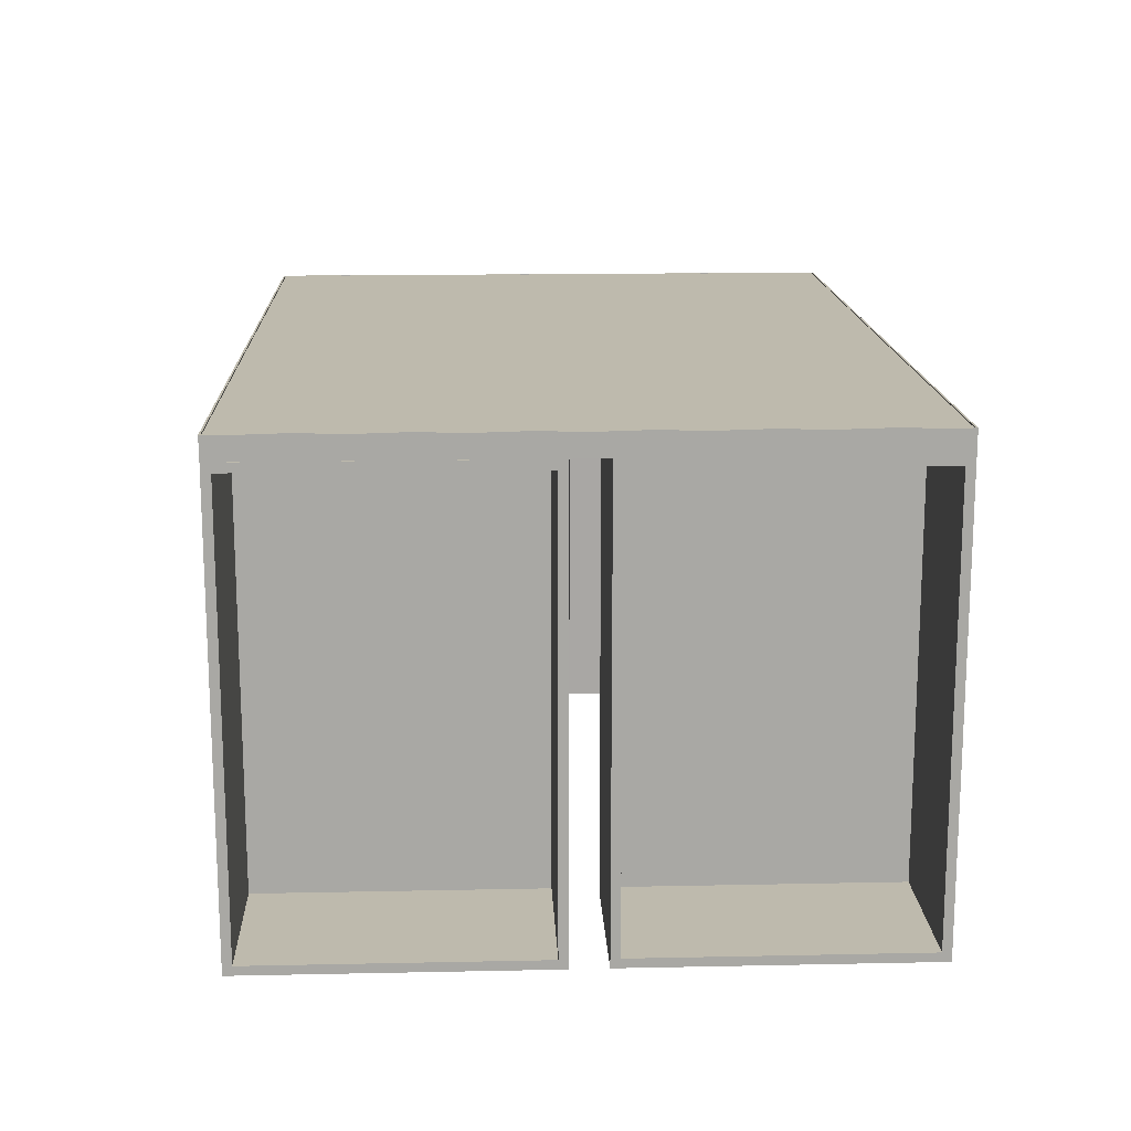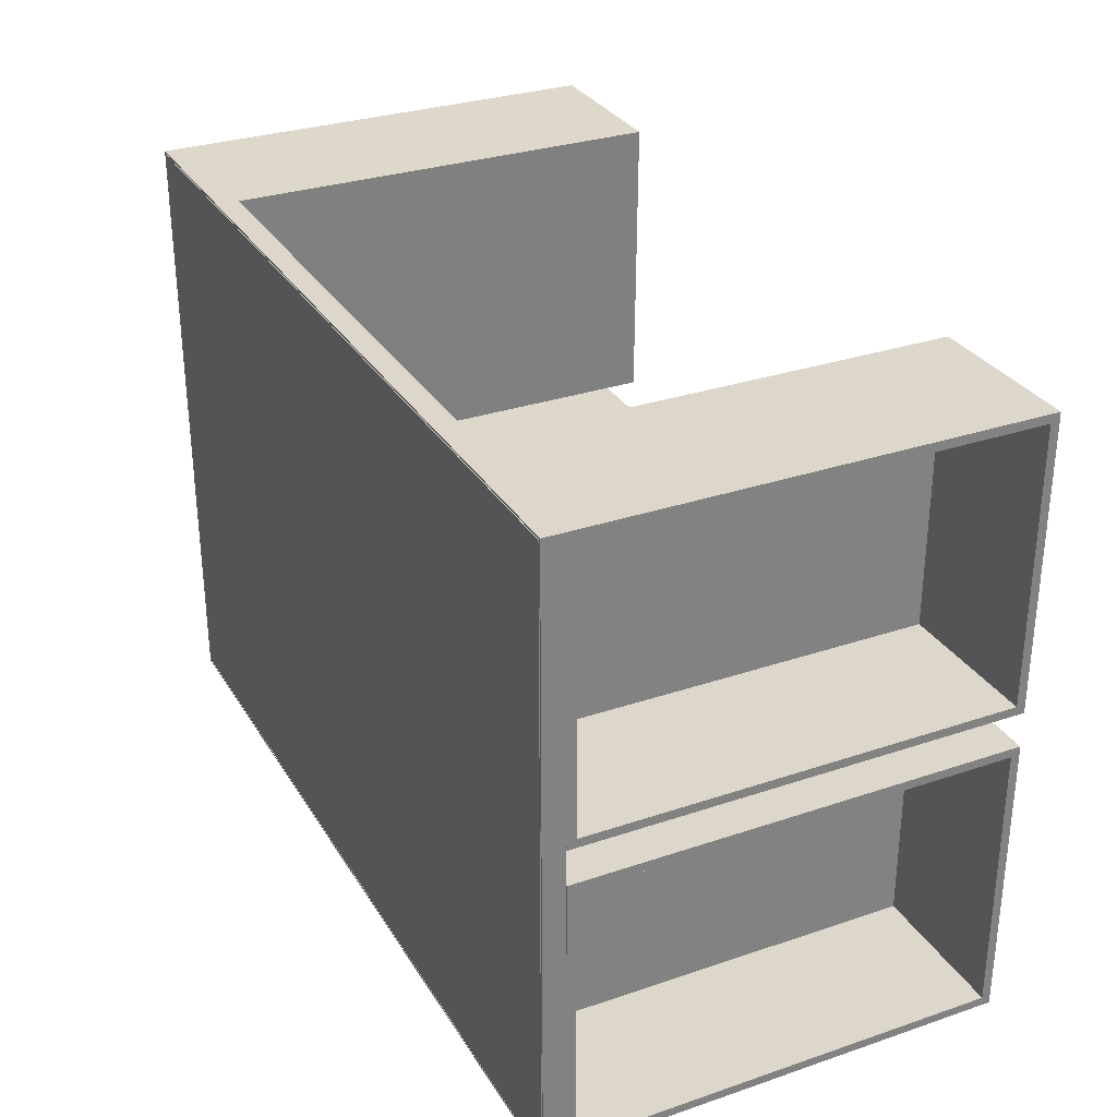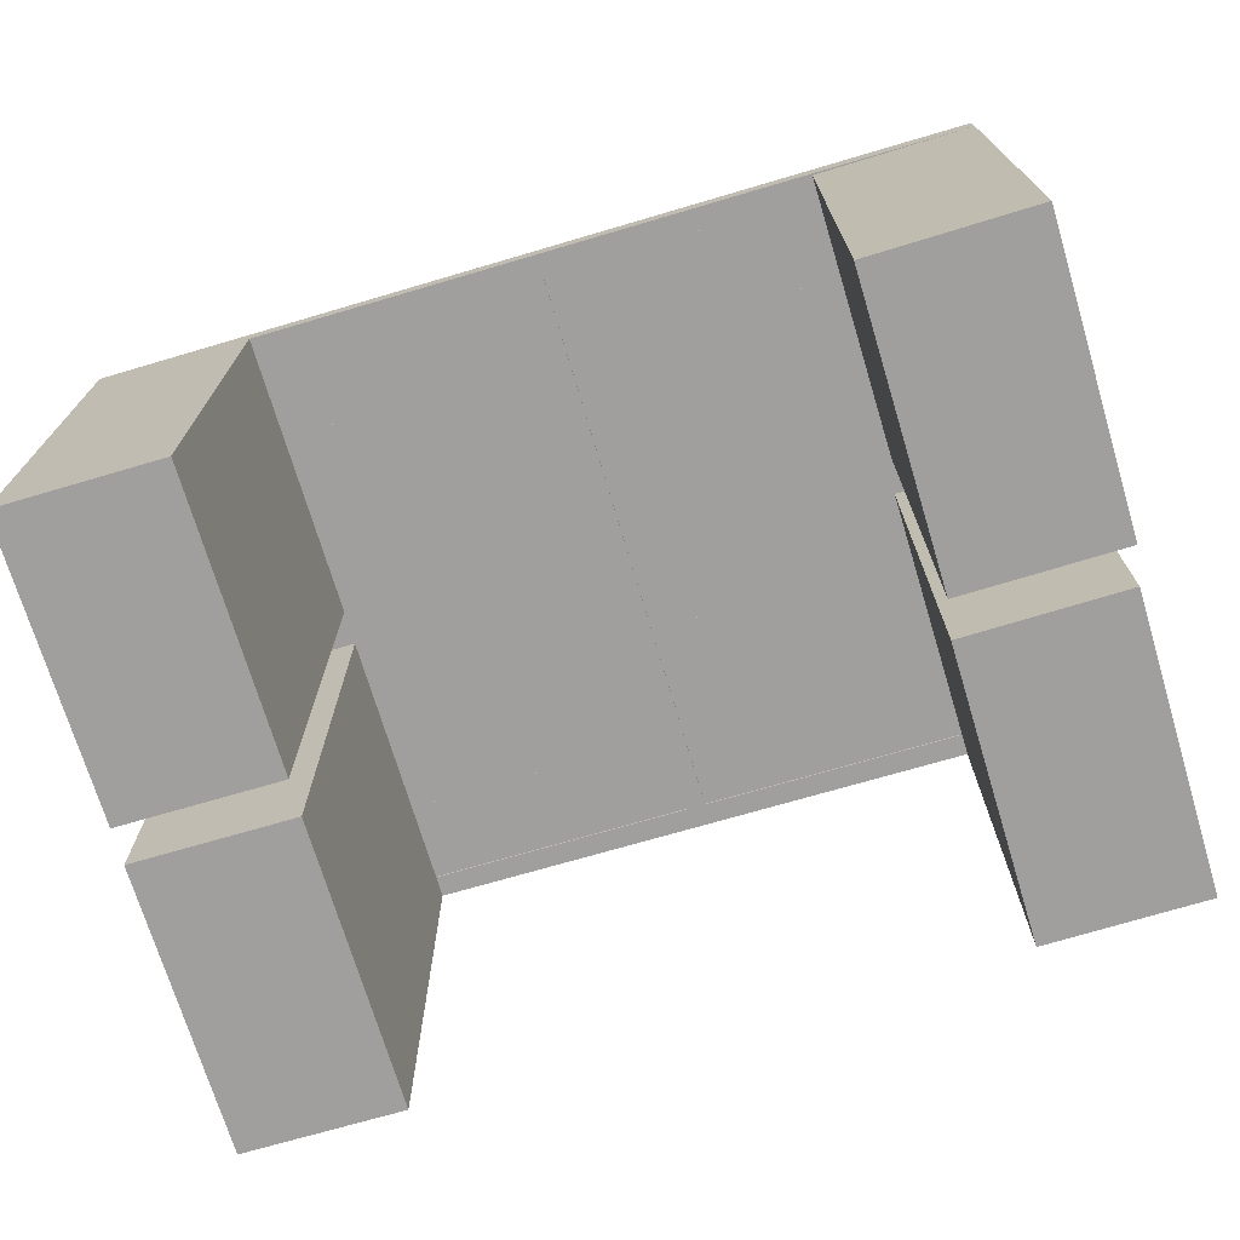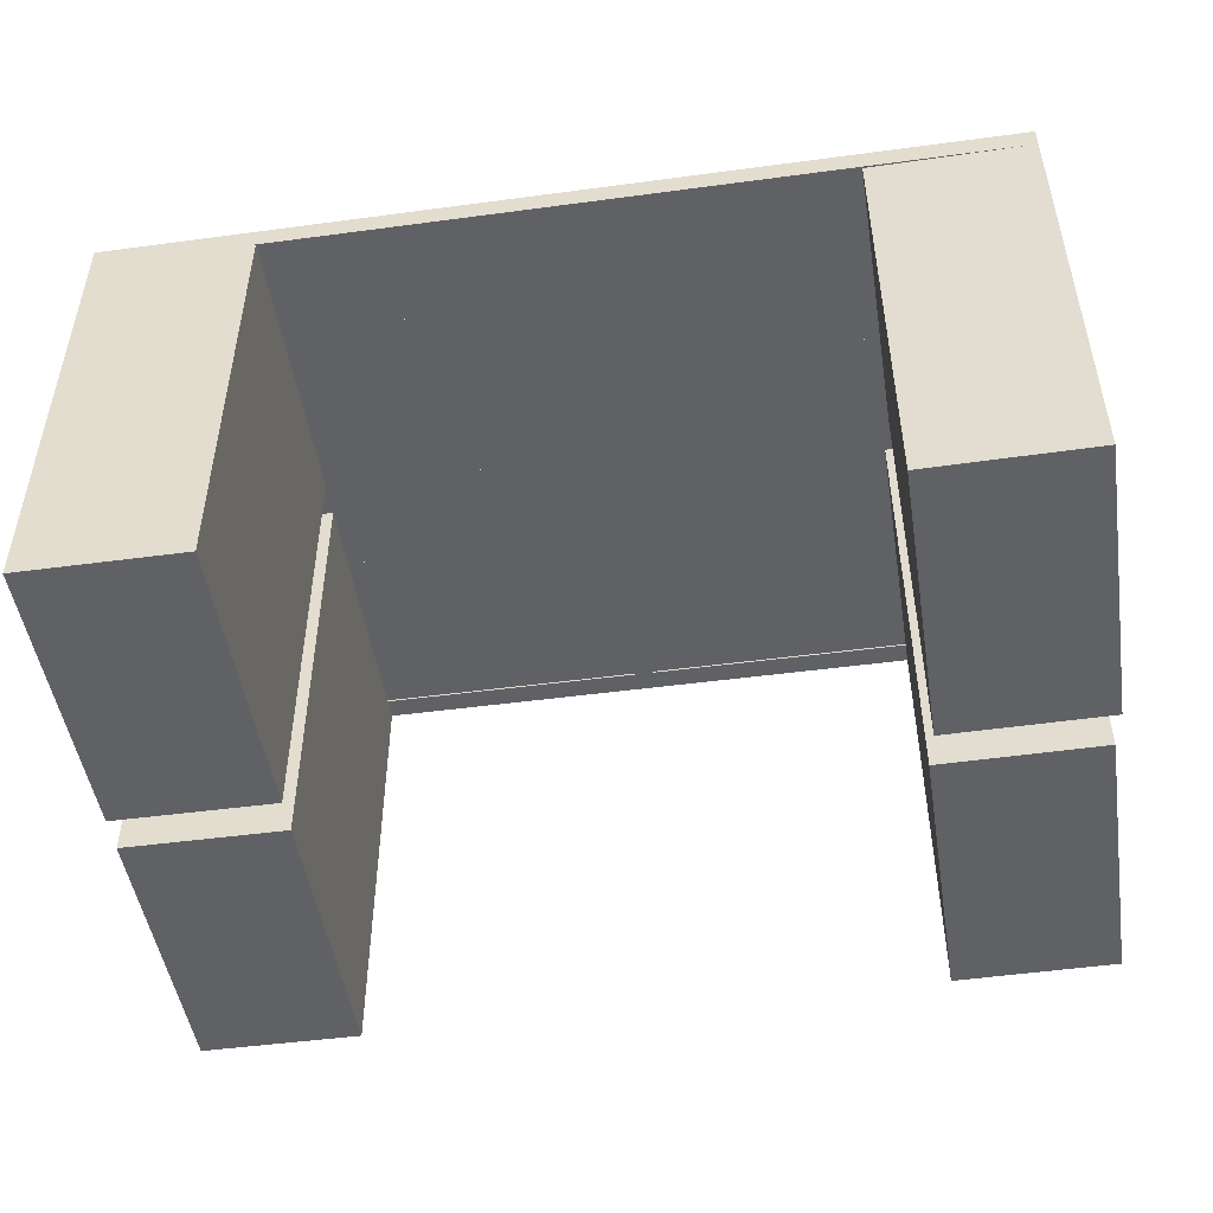
<metadata>
{"format":"obj","ext":"obj","renderer":"f3d","projection":"perspective","resolution":1024,"background":"white","views":[{"elev":15.4,"azim":-92.5,"up":"+Y"},{"elev":30.4,"azim":-116.1,"up":"+Z"},{"elev":-71.3,"azim":16.4,"up":"+Y"},{"elev":-48.4,"azim":8.5,"up":"+Y"}]}
</metadata>
<code>
v -0.3775 0.09024 -0.2669
v 0.3728 0.07148 -0.2669
v -0.3775 0.07148 -0.2669
v 0.3728 0.09024 -0.2669
v -0.3587 0.07148 -0.2481
v -0.3775 0.07148 0.2583
v -0.376 0.09024 -0.2654
v 0.3728 0.09024 0.2583
v 0.3541 0.07148 -0.2481
v -0.3775 0.09024 0.2583
v -0.376 0.09024 0.2568
v 0.3713 0.09024 -0.2654
v 0.3728 0.07148 0.2583
v -0.3587 0.07148 0.2396
v 0.3541 0.07148 0.2396
v 0.3541 0.07298 -0.2481
v -0.376 0.07298 -0.2654
v 0.3713 0.09024 0.2568
v -0.3587 0.07298 0.2396
v -0.3587 0.07298 -0.2481
v -0.376 0.07298 0.2568
v 0.3713 0.07298 -0.2654
v 0.3713 0.07298 0.2568
v 0.3541 0.07298 0.2396
v 0.371 0.09024 0.256
v -0.3749 0.09024 -0.2646
v -0.3749 0.09024 0.256
v 0.371 0.09024 -0.2646
v -0.3749 0.08424 0.256
v 0.371 0.08424 -0.2646
v -0.3749 0.08424 -0.2646
v 0.371 0.08424 0.256
v -0.002341 0.06998 -0.2481
v -0.009844 0.07148 0.2396
v -0.009844 0.06998 -0.2481
v -0.002341 0.07148 0.2396
v -0.009844 0.07298 0.2396
v -0.009844 0.07148 -0.2481
v 0.005162 0.06998 -0.2481
v -0.002341 0.07298 0.2396
v -0.002341 0.07148 -0.2481
v 0.005162 0.07148 0.2396
v 0.005162 0.07298 0.2396
v 0.005162 0.07148 -0.2481
v 0.3713 0.07298 0.09478
v -0.376 0.07298 0.1698
v -0.376 0.07298 0.09478
v 0.3713 0.07298 0.1698
v -0.376 0.08424 0.09478
v -0.376 0.07298 0.08277
v -0.376 0.07298 0.1818
v 0.3713 0.07381 0.1698
v -0.376 0.07381 0.1698
v 0.3713 0.07298 0.08277
v 0.3713 0.08424 0.09478
v 0.3713 0.07298 0.1818
v -0.376 0.08424 0.1698
v 0.3713 0.07298 0.007737
v 0.3713 0.08424 0.08277
v 0.3713 0.08424 0.1698
v 0.3713 0.07381 0.1818
v -0.376 0.07298 0.2568
v -0.376 0.07381 0.1818
v -0.376 0.07298 0.007737
v -0.376 0.08424 0.08277
v 0.3713 0.07298 0.2568
v -0.376 0.08424 0.1818
v -0.376 0.08424 0.007737
v -0.376 0.07298 -0.004268
v 0.3713 0.08424 0.1818
v 0.3713 0.08424 0.2568
v -0.376 0.08424 0.2568
v 0.3713 0.07298 -0.004268
v 0.3713 0.08424 0.007737
v 0.3713 0.07298 -0.0793
v 0.3713 0.08424 -0.004268
v -0.376 0.07298 -0.0793
v -0.376 0.08424 -0.004268
v -0.376 0.08424 -0.0793
v -0.376 0.07298 -0.09131
v 0.3713 0.07298 -0.09131
v 0.3713 0.08424 -0.0793
v 0.3713 0.07298 -0.1663
v 0.3713 0.08424 -0.09131
v -0.376 0.07298 -0.1663
v -0.376 0.08424 -0.09131
v -0.376 0.08424 -0.1663
v -0.376 0.07298 -0.1783
v 0.3713 0.07298 -0.1783
v 0.3713 0.08424 -0.1663
v 0.3713 0.07298 -0.2654
v 0.3713 0.08424 -0.1783
v -0.376 0.07298 -0.2654
v -0.376 0.08424 -0.1783
v -0.376 0.08424 -0.2654
v 0.3713 0.08424 -0.2654
v -0.2428 -0.3037 -0.2667
v -0.3779 -0.3037 -0.01906
v -0.3779 -0.3037 -0.2667
v -0.2428 -0.3037 -0.01906
v -0.3779 -0.2962 -0.02656
v -0.3779 0.07148 -0.2667
v -0.2428 0.07148 -0.01906
v -0.3779 0.06398 -0.02656
v -0.3779 -0.2962 -0.2592
v -0.2428 0.07148 -0.2667
v -0.3779 0.07148 -0.01906
v -0.2503 -0.2962 -0.02656
v -0.3779 0.06398 -0.2592
v -0.2503 0.06398 -0.02656
v -0.2503 -0.2962 -0.2592
v -0.2503 0.06398 -0.2592
v -0.2424 -0.3037 0.01074
v -0.3775 -0.3037 0.2583
v -0.3775 -0.3037 0.01074
v -0.2424 -0.3037 0.2583
v -0.3775 -0.2962 0.2508
v -0.3775 0.07148 0.01074
v -0.2424 0.07148 0.2583
v -0.3775 0.06398 0.2508
v -0.3775 -0.2962 0.01824
v -0.2424 0.07148 0.01074
v -0.25 -0.2962 0.2508
v -0.3775 0.06398 0.01824
v -0.25 0.06398 0.2508
v -0.25 -0.2962 0.01824
v -0.25 0.06398 0.01824
v 0.3728 0.07148 0.2583
v 0.2378 -0.3037 0.2569
v 0.3728 -0.3037 0.2583
v 0.2378 0.07148 0.2569
v 0.2404 -0.3037 0.009338
v 0.3729 -0.2962 0.2508
v 0.2404 0.07148 0.009338
v 0.3754 -0.3037 0.01075
v 0.3729 0.06398 0.2508
v 0.3753 -0.2962 0.01826
v 0.3754 0.07148 0.01075
v 0.2454 0.06398 0.2495
v 0.3753 0.06398 0.01826
v 0.2478 -0.2962 0.01692
v 0.2454 -0.2962 0.2495
v 0.2478 0.06398 0.01692
v 0.3702 0.07148 -0.01929
v 0.2352 -0.3037 -0.0207
v 0.3702 -0.3037 -0.01929
v 0.2352 0.07148 -0.0207
v 0.2378 -0.3037 -0.2683
v 0.3703 -0.2962 -0.02679
v 0.2378 0.07148 -0.2683
v 0.3728 -0.3037 -0.2669
v 0.3703 0.06398 -0.02679
v 0.3727 -0.2962 -0.2594
v 0.3728 0.07148 -0.2669
v 0.2428 0.06398 -0.02813
v 0.3727 0.06398 -0.2594
v 0.2452 -0.2962 -0.2607
v 0.2428 -0.2962 -0.02813
v 0.2452 0.06398 -0.2607
g mesh1_mesh1-geometry
f 1 2 3
f 2 1 4
f 3 2 1
f 4 1 2
f 5 3 2
f 2 3 5
f 6 1 3
f 3 1 6
f 1 7 4
f 4 7 1
f 8 2 4
f 4 2 8
f 3 5 6
f 6 5 3
f 5 2 9
f 9 2 5
f 1 6 10
f 10 6 1
f 7 1 11
f 11 1 7
f 4 7 12
f 12 7 4
f 2 8 13
f 13 8 2
f 4 12 8
f 8 12 4
f 14 6 5
f 5 6 14
f 9 2 15
f 15 2 9
f 16 5 9
f 9 5 16
f 6 8 10
f 10 8 6
f 10 11 1
f 1 11 10
f 11 17 7
f 7 17 11
f 17 12 7
f 7 12 17
f 8 6 13
f 13 6 8
f 13 15 2
f 2 15 13
f 18 8 12
f 12 8 18
f 6 14 13
f 13 14 6
f 5 19 14
f 14 19 5
f 15 16 9
f 9 16 15
f 5 16 20
f 20 16 5
f 11 10 8
f 8 10 11
f 17 11 21
f 21 11 17
f 12 17 22
f 22 17 12
f 13 14 15
f 15 14 13
f 11 8 18
f 18 8 11
f 12 23 18
f 18 23 12
f 19 5 20
f 20 5 19
f 19 15 14
f 14 15 19
f 16 15 24
f 24 15 16
f 22 20 16
f 16 20 22
f 11 23 21
f 21 23 11
f 21 19 17
f 17 19 21
f 17 20 22
f 22 20 17
f 23 12 22
f 22 12 23
f 23 11 18
f 18 11 23
f 20 17 19
f 19 17 20
f 15 19 24
f 24 19 15
f 24 23 16
f 16 23 24
f 22 16 23
f 23 16 22
f 19 21 23
f 23 21 19
f 19 23 24
f 24 23 19
g mesh2_mesh2-geometry
f 25 26 27
f 26 25 28
f 27 26 25
f 28 25 26
f 26 29 27
f 27 29 26
f 29 25 27
f 27 25 29
f 25 30 28
f 28 30 25
f 30 26 28
f 28 26 30
f 29 26 31
f 31 26 29
f 25 29 32
f 32 29 25
f 30 25 32
f 32 25 30
f 26 30 31
f 31 30 26
f 30 29 31
f 31 29 30
f 29 30 32
f 32 30 29
g mesh3_mesh3-geometry
l 3 6
l 2 3
l 3 1
l 6 13
l 6 10
l 13 2
l 2 4
l 4 1
l 1 10
l 13 8
l 10 8
l 8 4
g mesh4_mesh4-geometry
l 11 18
l 7 11
l 11 21
l 18 12
l 18 23
l 12 7
l 7 17
l 17 21
l 21 23
l 12 22
l 23 22
l 22 17
g mesh5_mesh5-geometry
l 5 14
l 9 5
l 20 5
l 14 15
l 19 14
l 15 9
l 16 9
l 20 19
l 16 20
l 24 15
l 19 24
l 24 16
g mesh6_mesh6-geometry
f 33 34 35
f 34 33 36
f 37 35 34
f 38 33 35
f 36 33 39
f 40 34 36
f 35 37 38
f 34 40 37
f 33 38 41
f 41 39 33
f 36 39 42
f 36 43 40
f 40 38 37
f 38 40 41
f 39 41 44
f 39 43 42
f 43 36 42
f 41 40 43
f 41 43 44
f 43 39 44
g mesh6_mesh6-geometry
f 35 34 33
f 36 33 34
f 34 35 37
f 35 33 38
f 39 33 36
f 36 34 40
f 38 37 35
f 37 40 34
f 41 38 33
f 33 39 41
f 42 39 36
f 40 43 36
f 37 38 40
f 41 40 38
f 44 41 39
f 42 43 39
f 42 36 43
f 43 40 41
f 44 43 41
f 44 39 43
g mesh7_mesh7-geometry
f 45 46 47
f 46 45 48
f 46 49 47
f 45 50 47
f 49 45 47
f 48 51 46
f 52 46 48
f 53 49 46
f 50 45 54
f 45 49 55
f 51 48 56
f 51 53 46
f 46 52 53
f 49 53 57
f 50 58 54
f 59 50 54
f 60 53 52
f 53 61 52
f 56 62 51
f 63 56 51
f 53 51 63
f 53 60 57
f 58 50 64
f 50 59 65
f 56 63 61
f 61 53 63
f 62 56 66
f 62 67 51
f 51 67 63
f 50 68 64
f 58 69 64
f 68 58 64
f 68 50 65
f 61 67 70
f 67 61 63
f 71 62 66
f 67 62 72
f 69 58 73
f 58 68 74
f 62 71 72
f 69 75 73
f 76 69 73
f 75 69 77
f 69 76 78
f 69 79 77
f 75 80 77
f 79 75 77
f 79 69 78
f 80 75 81
f 75 79 82
f 80 83 81
f 84 80 81
f 83 80 85
f 80 84 86
f 80 87 85
f 83 88 85
f 87 83 85
f 87 80 86
f 88 83 89
f 83 87 90
f 88 91 89
f 92 88 89
f 91 88 93
f 88 92 94
f 88 95 93
f 95 91 93
f 95 88 94
f 91 95 96
g mesh7_mesh7-geometry
f 47 46 45
f 48 45 46
f 47 49 46
f 47 50 45
f 47 45 49
f 45 52 48
f 48 52 45
f 46 51 48
f 48 46 52
f 46 49 53
f 54 45 50
f 55 49 45
f 52 45 60
f 60 45 52
f 61 48 52
f 52 48 61
f 56 48 51
f 46 53 51
f 53 52 46
f 57 53 49
f 54 58 50
f 54 50 59
f 55 60 49
f 60 45 55
f 55 45 60
f 52 53 60
f 48 61 56
f 56 61 48
f 52 61 53
f 51 62 56
f 51 56 63
f 63 51 53
f 57 60 53
f 57 49 60
f 64 50 58
f 58 59 54
f 54 59 58
f 65 59 50
f 70 56 61
f 61 56 70
f 61 63 56
f 63 53 61
f 66 56 62
f 51 67 62
f 63 67 51
f 64 68 50
f 64 69 58
f 64 58 68
f 59 58 74
f 74 58 59
f 65 68 59
f 65 50 68
f 71 56 70
f 70 56 71
f 70 67 61
f 63 61 67
f 56 71 66
f 66 71 56
f 66 62 71
f 72 62 67
f 73 58 69
f 74 68 58
f 74 59 68
f 70 71 67
f 72 71 62
f 72 67 71
f 73 75 69
f 73 69 76
f 77 69 75
f 75 76 73
f 73 76 75
f 78 76 69
f 77 79 69
f 77 80 75
f 77 75 79
f 76 75 82
f 82 75 76
f 78 79 76
f 78 69 79
f 81 75 80
f 82 79 75
f 82 76 79
f 81 83 80
f 81 80 84
f 85 80 83
f 83 84 81
f 81 84 83
f 86 84 80
f 85 87 80
f 85 88 83
f 85 83 87
f 84 83 90
f 90 83 84
f 86 87 84
f 86 80 87
f 89 83 88
f 90 87 83
f 90 84 87
f 89 91 88
f 89 88 92
f 93 88 91
f 91 92 89
f 89 92 91
f 94 92 88
f 93 95 88
f 93 91 95
f 92 91 96
f 96 91 92
f 94 95 92
f 94 88 95
f 96 95 91
f 96 92 95
g mesh7_mesh7-geometry
f 49 60 55
f 60 49 57
f 59 68 65
f 68 59 74
f 67 71 70
f 71 67 72
f 76 79 78
f 79 76 82
f 84 87 86
f 87 84 90
f 92 95 94
f 95 92 96
g mesh8_mesh8-geometry
f 97 98 99
f 98 97 100
f 98 101 99
f 102 97 99
f 97 103 100
f 103 98 100
f 101 98 104
f 99 101 105
f 97 102 106
f 99 105 102
f 103 97 106
f 98 103 107
f 107 104 98
f 104 108 101
f 108 105 101
f 102 103 106
f 109 102 105
f 103 102 107
f 104 107 102
f 108 104 110
f 105 108 111
f 104 102 109
f 105 112 109
f 104 112 110
f 112 108 110
f 108 112 111
f 112 105 111
f 112 104 109
g mesh8_mesh8-geometry
f 99 98 97
f 100 97 98
f 99 101 98
f 99 97 102
f 100 103 97
f 100 98 103
f 104 98 101
f 105 101 99
f 106 102 97
f 102 105 99
f 106 97 103
f 107 103 98
f 98 104 107
f 101 108 104
f 101 105 108
f 106 103 102
f 105 102 109
f 107 102 103
f 102 107 104
f 110 104 108
f 111 108 105
f 109 102 104
f 109 112 105
f 110 112 104
f 110 108 112
f 111 112 108
f 111 105 112
f 109 104 112
g mesh9_mesh9-geometry
f 113 114 115
f 114 113 116
f 114 117 115
f 118 113 115
f 113 119 116
f 119 114 116
f 117 114 120
f 115 117 121
f 113 118 122
f 115 121 118
f 119 113 122
f 114 119 6
f 6 120 114
f 120 123 117
f 123 121 117
f 118 119 122
f 124 118 121
f 119 118 6
f 120 6 118
f 123 120 125
f 121 123 126
f 120 118 124
f 121 127 124
f 120 127 125
f 127 123 125
f 123 127 126
f 127 121 126
f 127 120 124
g mesh9_mesh9-geometry
f 115 114 113
f 116 113 114
f 115 117 114
f 115 113 118
f 116 119 113
f 116 114 119
f 120 114 117
f 121 117 115
f 122 118 113
f 118 121 115
f 122 113 119
f 6 119 114
f 114 120 6
f 117 123 120
f 117 121 123
f 122 119 118
f 121 118 124
f 6 118 119
f 118 6 120
f 125 120 123
f 126 123 121
f 124 118 120
f 124 127 121
f 125 127 120
f 125 123 127
f 126 127 123
f 126 121 127
f 124 120 127
g mesh10_mesh10-geometry
f 128 129 130
f 129 128 131
f 132 130 129
f 130 133 128
f 134 129 131
f 130 132 135
f 129 134 132
f 133 130 135
f 136 128 133
f 134 135 132
f 133 135 137
f 128 136 138
f 133 139 136
f 135 134 138
f 137 135 140
f 141 133 137
f 138 136 140
f 139 133 142
f 143 136 139
f 138 140 135
f 140 141 137
f 133 141 142
f 136 143 140
f 141 139 142
f 139 141 143
f 141 140 143
g mesh10_mesh10-geometry
f 130 129 128
f 131 128 129
f 129 130 132
f 128 133 130
f 128 134 131
f 131 134 128
f 131 129 134
f 135 132 130
f 132 134 129
f 135 130 133
f 133 128 136
f 134 128 138
f 138 128 134
f 132 135 134
f 137 135 133
f 138 136 128
f 136 139 133
f 138 134 135
f 140 135 137
f 137 133 141
f 140 136 138
f 142 133 139
f 139 136 143
f 135 140 138
f 137 141 140
f 142 141 133
f 140 143 136
f 142 139 141
f 143 141 139
f 143 140 141
g mesh11_mesh11-geometry
f 144 145 146
f 145 144 147
f 148 146 145
f 146 149 144
f 150 145 147
f 146 148 151
f 145 150 148
f 149 146 151
f 152 144 149
f 150 151 148
f 149 151 153
f 144 152 154
f 149 155 152
f 151 150 154
f 153 151 156
f 157 149 153
f 154 152 156
f 155 149 158
f 159 152 155
f 154 156 151
f 156 157 153
f 149 157 158
f 152 159 156
f 157 155 158
f 155 157 159
f 157 156 159
g mesh11_mesh11-geometry
f 146 145 144
f 147 144 145
f 145 146 148
f 144 149 146
f 144 150 147
f 147 150 144
f 147 145 150
f 151 148 146
f 148 150 145
f 151 146 149
f 149 144 152
f 150 144 154
f 154 144 150
f 148 151 150
f 153 151 149
f 154 152 144
f 152 155 149
f 154 150 151
f 156 151 153
f 153 149 157
f 156 152 154
f 158 149 155
f 155 152 159
f 151 156 154
f 153 157 156
f 158 157 149
f 156 159 152
f 158 155 157
f 159 157 155
f 159 156 157
g mesh12_mesh12-geometry
l 66 56
l 66 71
l 61 56
l 71 70
l 70 61
g mesh13_mesh13-geometry
l 91 96
l 89 91
l 92 96
l 92 89
g mesh14_mesh14-geometry
l 60 52
l 60 55
l 52 48
l 55 45
g mesh15_mesh15-geometry
l 59 54
l 59 74
l 54 58
l 74 58
g mesh16_mesh16-geometry
l 76 73
l 76 82
l 82 75
g mesh17_mesh17-geometry
l 84 81
l 84 90
l 81 83
l 90 83
g mesh18_mesh18-geometry
l 134 131
l 138 134
g mesh19_mesh19-geometry
l 150 147
l 154 150

</code>
